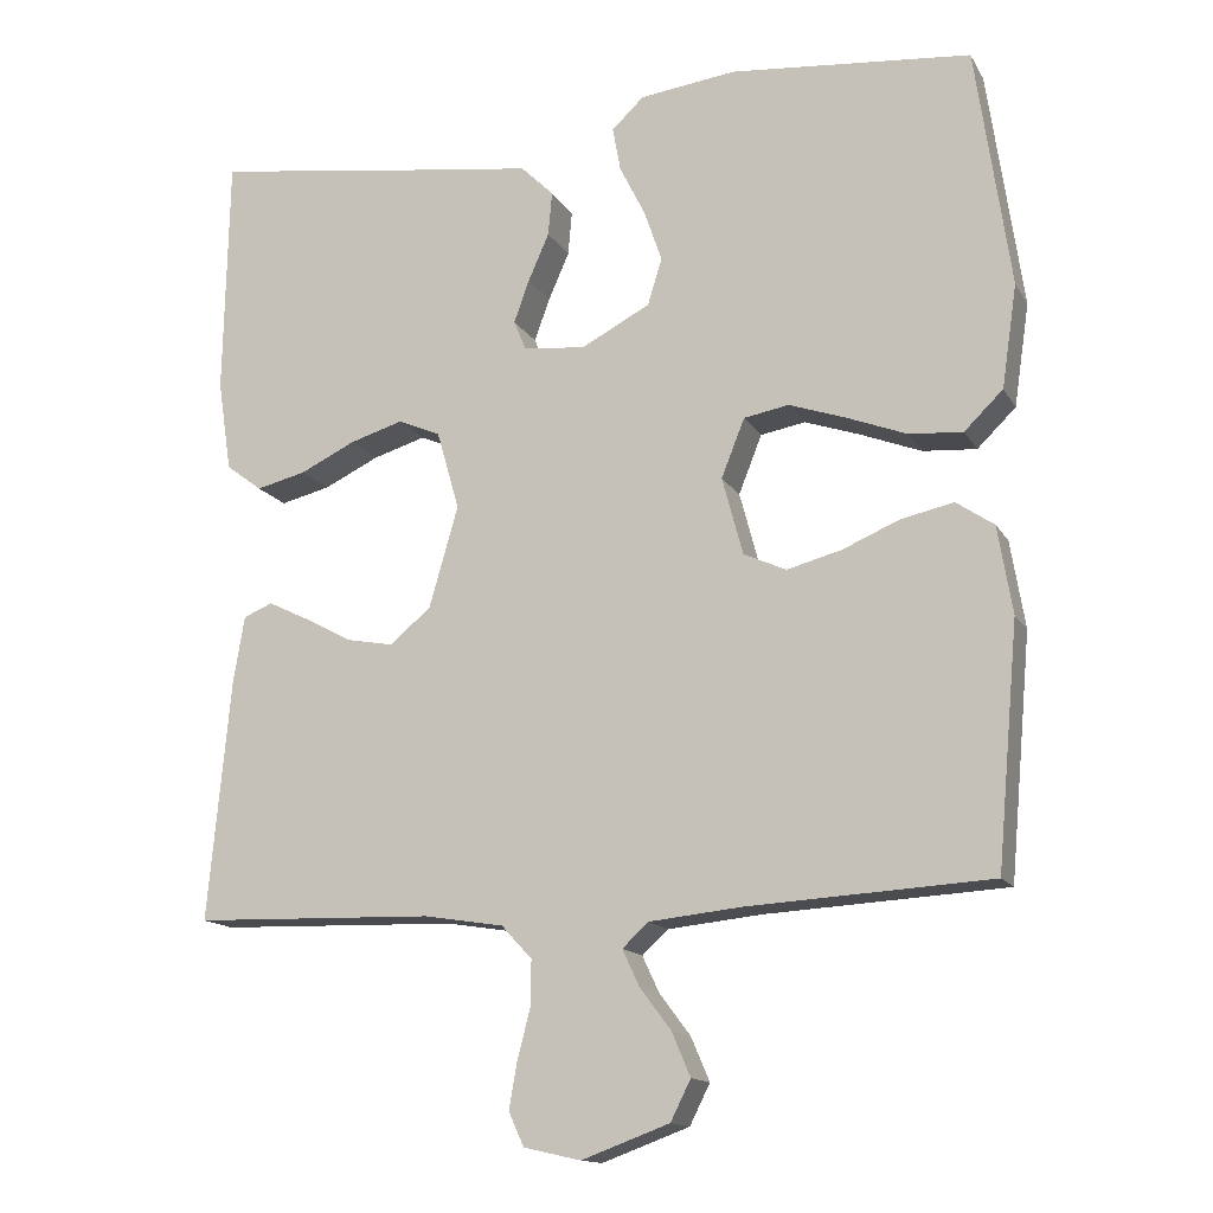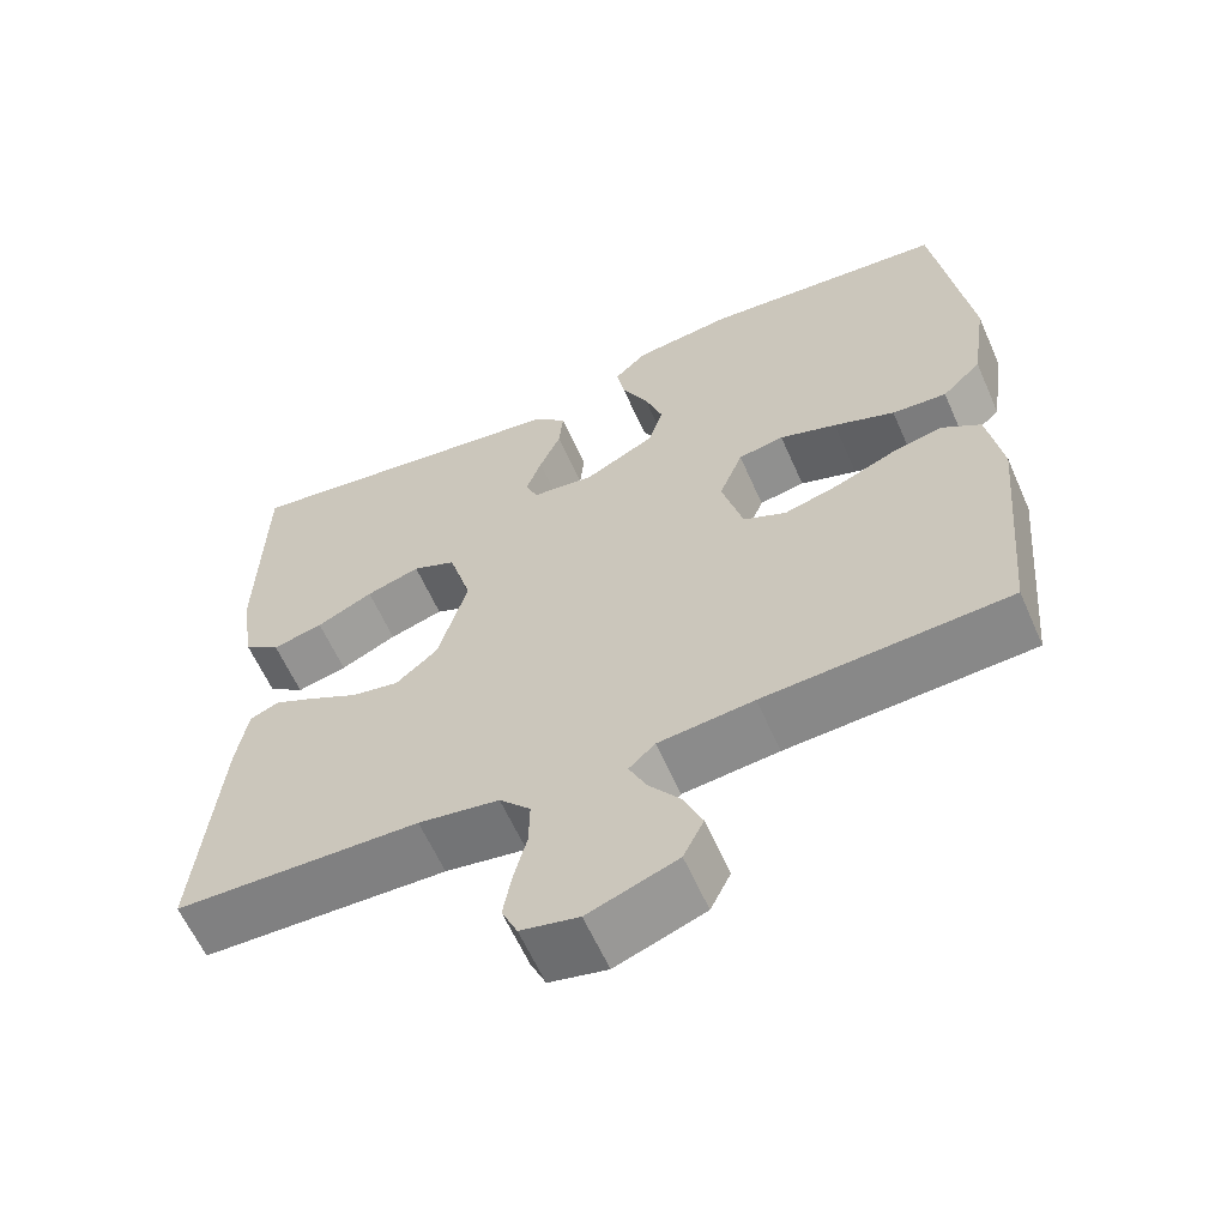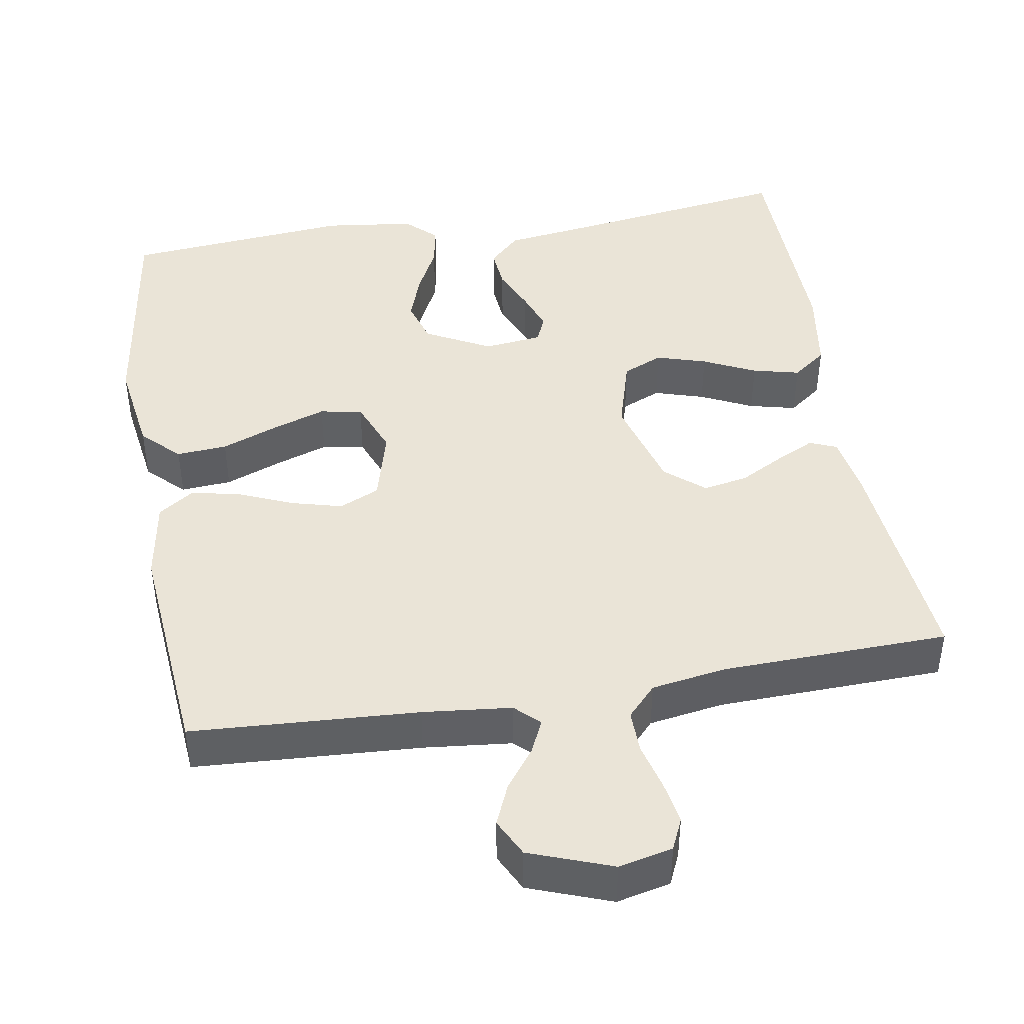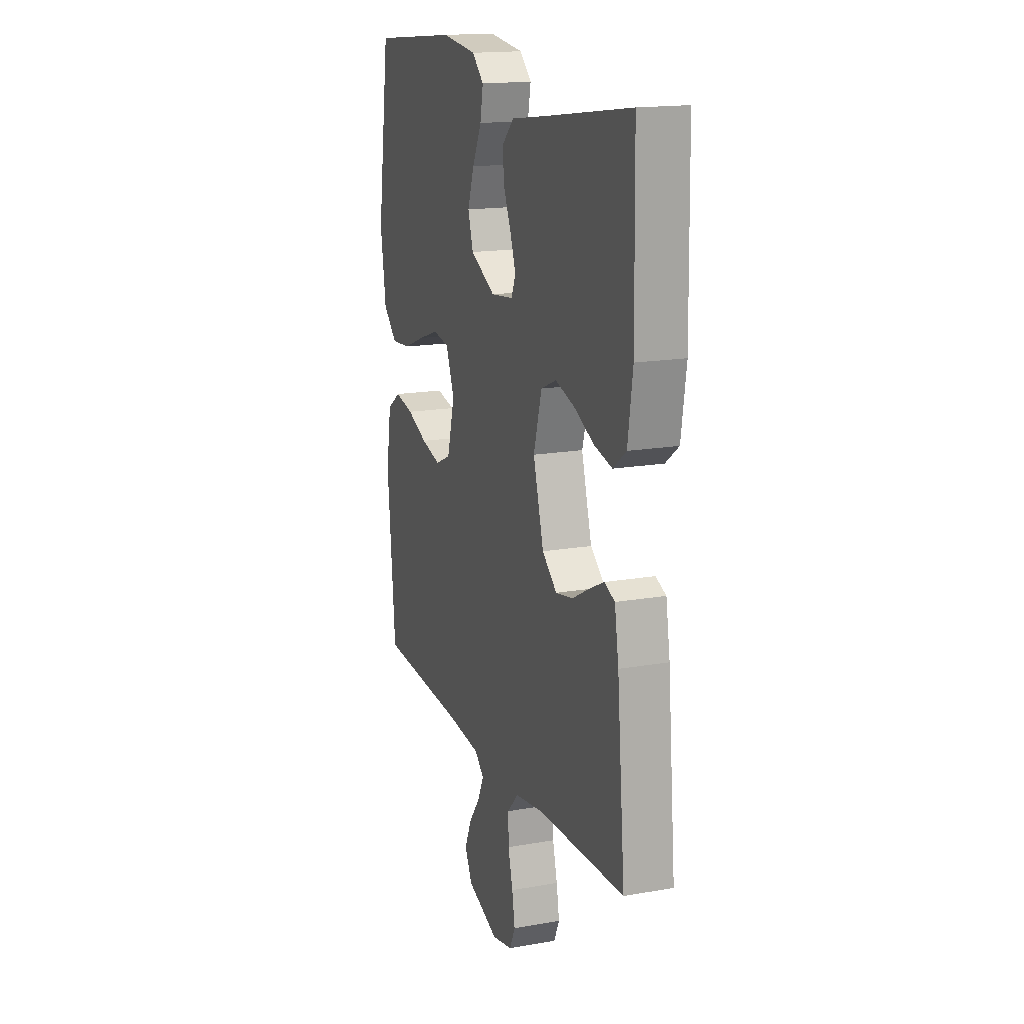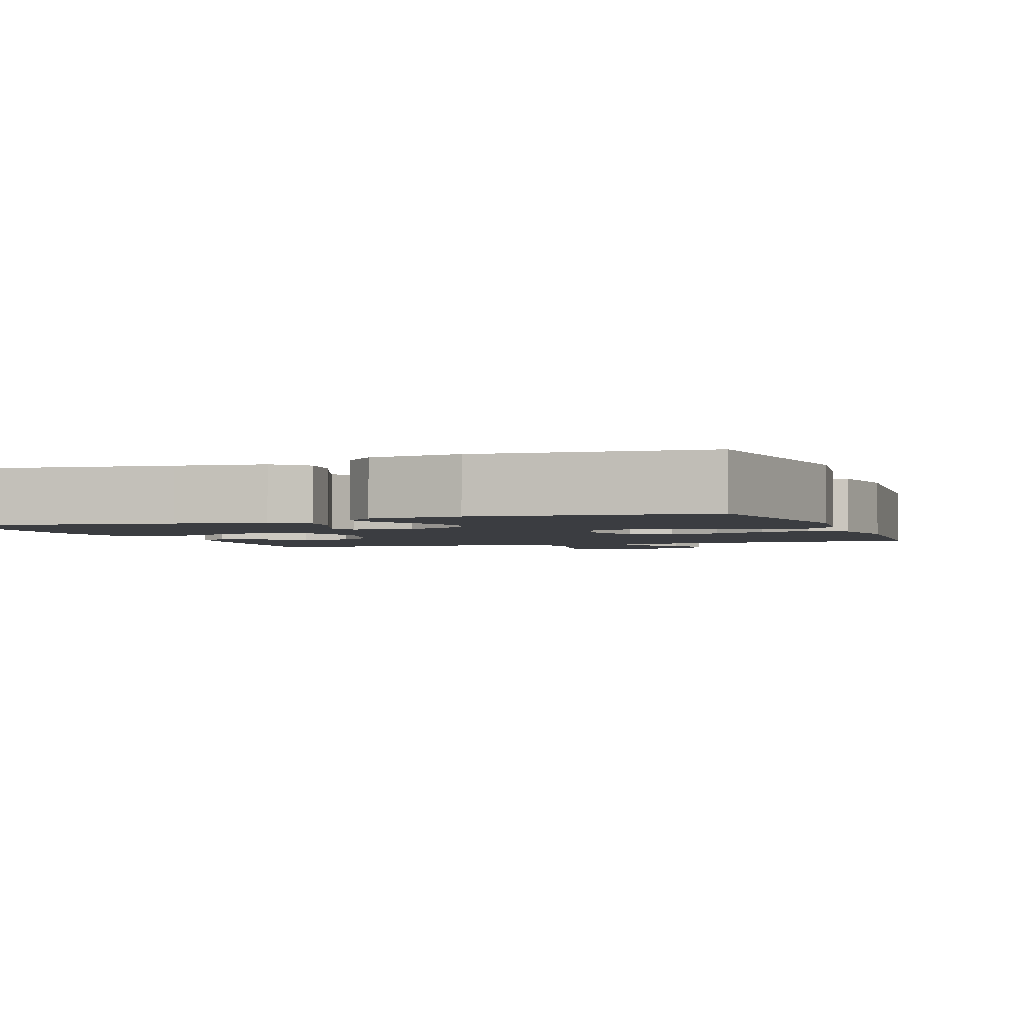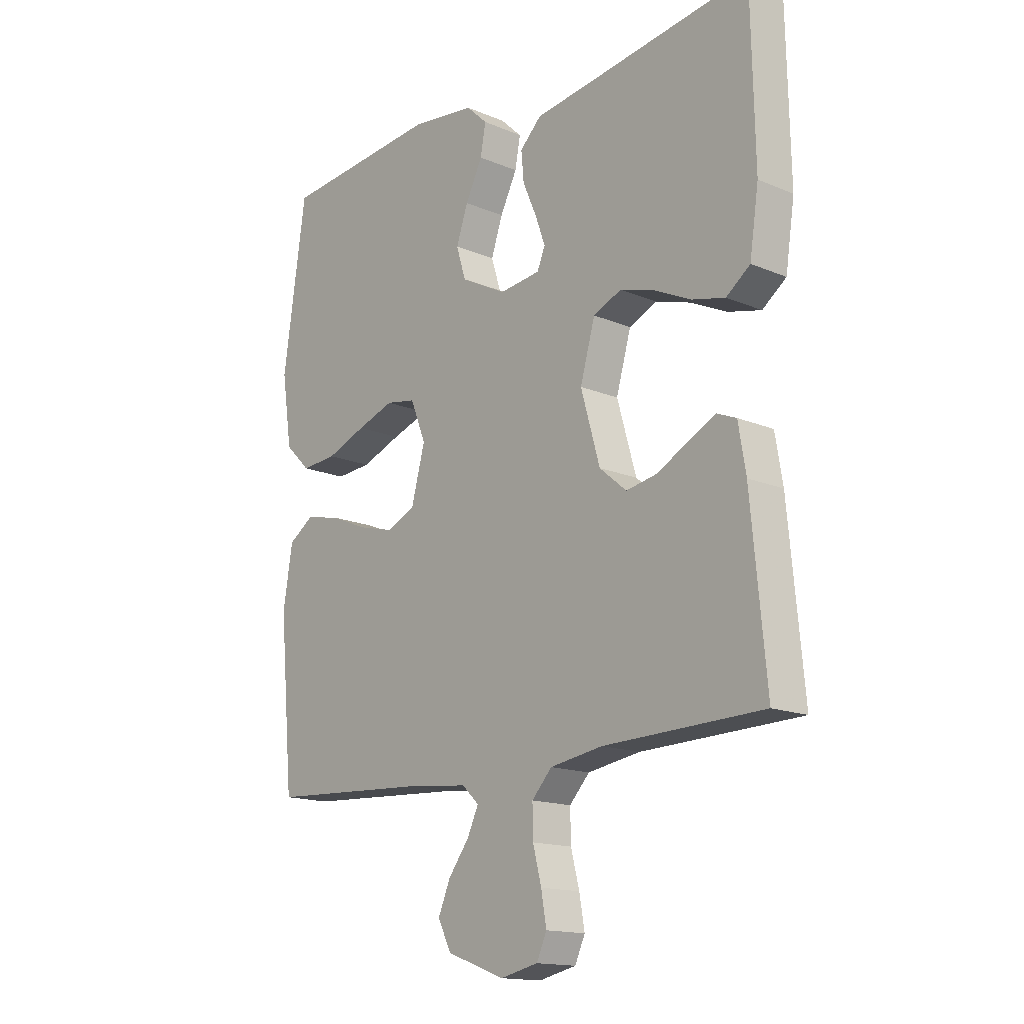
<metadata>
{"format":"obj","ext":"obj","renderer":"f3d","projection":"perspective","resolution":1024,"background":"white","views":[{"elev":-14.4,"azim":20.3,"up":"+Z"},{"elev":-61.1,"azim":23.8,"up":"+Z"},{"elev":43.9,"azim":170.5,"up":"+Y"},{"elev":16.6,"azim":-109.8,"up":"+Z"},{"elev":-2.5,"azim":20.0,"up":"+Y"},{"elev":-15.5,"azim":-131.5,"up":"+Z"}]}
</metadata>
<code>
v -0.5 0.07 0.5
v -0.2 0.07 0.457
v -0.083 0.07 0.441
v -0.042 0.07 0.401
v -0.047 0.07 0.346
v -0.073 0.07 0.287
v -0.092 0.07 0.234
v -0.077 0.07 0.198
v 0 0.07 0.189
v 0.086 0.07 0.234
v 0.104 0.07 0.292
v 0.082 0.07 0.356
v 0.05 0.07 0.42
v 0.04 0.07 0.475
v 0.08 0.07 0.513
v 0.2 0.07 0.528
v 0.5 0.07 0.5
v 0.543 0.07 0.2
v 0.524 0.07 0.072
v 0.476 0.07 0.025
v 0.409 0.07 0.03
v 0.334 0.07 0.059
v 0.264 0.07 0.083
v 0.208 0.07 0.073
v 0.179 0.07 0
v 0.205 0.07 -0.097
v 0.258 0.07 -0.121
v 0.326 0.07 -0.103
v 0.397 0.07 -0.073
v 0.462 0.07 -0.059
v 0.509 0.07 -0.091
v 0.527 0.07 -0.2
v 0.5 0.07 -0.5
v 0.2 0.07 -0.517
v 0.083 0.07 -0.529
v 0.051 0.07 -0.559
v 0.072 0.07 -0.604
v 0.111 0.07 -0.656
v 0.134 0.07 -0.71
v 0.109 0.07 -0.76
v 0 0.07 -0.8
v -0.071 0.07 -0.784
v -0.09 0.07 -0.742
v -0.08 0.07 -0.685
v -0.064 0.07 -0.623
v -0.063 0.07 -0.566
v -0.101 0.07 -0.525
v -0.2 0.07 -0.509
v -0.5 0.07 -0.5
v -0.472 0.07 -0.2
v -0.458 0.07 -0.116
v -0.422 0.07 -0.101
v -0.371 0.07 -0.126
v -0.312 0.07 -0.158
v -0.253 0.07 -0.169
v -0.202 0.07 -0.126
v -0.166 0.07 0
v -0.194 0.07 0.098
v -0.247 0.07 0.121
v -0.313 0.07 0.101
v -0.382 0.07 0.068
v -0.444 0.07 0.053
v -0.489 0.07 0.087
v -0.506 0.07 0.2
v -0.5 0 0.5
v -0.2 0 0.457
v -0.083 0 0.441
v -0.042 0 0.401
v -0.047 0 0.346
v -0.073 0 0.287
v -0.092 0 0.234
v -0.077 0 0.198
v 0 0 0.189
v 0.086 0 0.234
v 0.104 0 0.292
v 0.082 0 0.356
v 0.05 0 0.42
v 0.04 0 0.475
v 0.08 0 0.513
v 0.2 0 0.528
v 0.5 0 0.5
v 0.543 0 0.2
v 0.524 0 0.072
v 0.476 0 0.025
v 0.409 0 0.03
v 0.334 0 0.059
v 0.264 0 0.083
v 0.208 0 0.073
v 0.179 0 0
v 0.205 0 -0.097
v 0.258 0 -0.121
v 0.326 0 -0.103
v 0.397 0 -0.073
v 0.462 0 -0.059
v 0.509 0 -0.091
v 0.527 0 -0.2
v 0.5 0 -0.5
v 0.2 0 -0.517
v 0.083 0 -0.529
v 0.051 0 -0.559
v 0.072 0 -0.604
v 0.111 0 -0.656
v 0.134 0 -0.71
v 0.109 0 -0.76
v 0 0 -0.8
v -0.071 0 -0.784
v -0.09 0 -0.742
v -0.08 0 -0.685
v -0.064 0 -0.623
v -0.063 0 -0.566
v -0.101 0 -0.525
v -0.2 0 -0.509
v -0.5 0 -0.5
v -0.472 0 -0.2
v -0.458 0 -0.116
v -0.422 0 -0.101
v -0.371 0 -0.126
v -0.312 0 -0.158
v -0.253 0 -0.169
v -0.202 0 -0.126
v -0.166 0 0
v -0.194 0 0.098
v -0.247 0 0.121
v -0.313 0 0.101
v -0.382 0 0.068
v -0.444 0 0.053
v -0.489 0 0.087
v -0.506 0 0.2
f 64 1 2
f 63 64 2
f 62 63 2
f 61 62 2
f 60 61 2
f 4 5 6
f 3 4 6
f 2 3 6
f 60 2 6
f 59 60 6
f 58 59 6 7
f 57 58 7 8
f 56 57 8 9
f 52 53 54
f 51 52 54
f 50 51 54
f 49 50 54
f 48 49 54
f 47 48 54 55
f 46 47 55 56
f 43 44 45
f 42 43 45
f 41 42 45
f 40 41 45
f 39 40 45
f 38 39 45
f 37 38 45
f 36 37 45 46
f 56 9 10
f 46 56 10
f 36 46 10
f 35 36 10
f 32 33 34
f 31 32 34
f 30 31 34
f 29 30 34
f 28 29 34
f 27 28 34 35
f 20 21 22
f 19 20 22
f 18 19 22
f 17 18 22
f 16 17 22
f 15 16 22
f 14 15 22
f 13 14 22
f 12 13 22
f 11 12 22 23
f 10 11 23 24
f 26 27 35
f 25 26 35 10
f 10 24 25
f 66 65 128
f 66 128 127
f 66 127 126
f 66 126 125
f 66 125 124
f 70 69 68
f 70 68 67
f 70 67 66
f 70 66 124
f 70 124 123
f 71 70 123 122
f 72 71 122 121
f 73 72 121 120
f 118 117 116
f 118 116 115
f 118 115 114
f 118 114 113
f 118 113 112
f 119 118 112 111
f 120 119 111 110
f 109 108 107
f 109 107 106
f 109 106 105
f 109 105 104
f 109 104 103
f 109 103 102
f 109 102 101
f 110 109 101 100
f 74 73 120
f 74 120 110
f 74 110 100
f 74 100 99
f 98 97 96
f 98 96 95
f 98 95 94
f 98 94 93
f 98 93 92
f 99 98 92 91
f 86 85 84
f 86 84 83
f 86 83 82
f 86 82 81
f 86 81 80
f 86 80 79
f 86 79 78
f 86 78 77
f 86 77 76
f 87 86 76 75
f 88 87 75 74
f 99 91 90
f 74 99 90 89
f 89 88 74
f 1 65 66 2
f 2 66 67 3
f 3 67 68 4
f 4 68 69 5
f 5 69 70 6
f 6 70 71 7
f 7 71 72 8
f 8 72 73 9
f 9 73 74 10
f 10 74 75 11
f 11 75 76 12
f 12 76 77 13
f 13 77 78 14
f 14 78 79 15
f 15 79 80 16
f 16 80 81 17
f 17 81 82 18
f 18 82 83 19
f 19 83 84 20
f 20 84 85 21
f 21 85 86 22
f 22 86 87 23
f 23 87 88 24
f 24 88 89 25
f 25 89 90 26
f 26 90 91 27
f 27 91 92 28
f 28 92 93 29
f 29 93 94 30
f 30 94 95 31
f 31 95 96 32
f 32 96 97 33
f 33 97 98 34
f 34 98 99 35
f 35 99 100 36
f 36 100 101 37
f 37 101 102 38
f 38 102 103 39
f 39 103 104 40
f 40 104 105 41
f 41 105 106 42
f 42 106 107 43
f 43 107 108 44
f 44 108 109 45
f 45 109 110 46
f 46 110 111 47
f 47 111 112 48
f 48 112 113 49
f 49 113 114 50
f 50 114 115 51
f 51 115 116 52
f 52 116 117 53
f 53 117 118 54
f 54 118 119 55
f 55 119 120 56
f 56 120 121 57
f 57 121 122 58
f 58 122 123 59
f 59 123 124 60
f 60 124 125 61
f 61 125 126 62
f 62 126 127 63
f 63 127 128 64
f 64 128 65 1

</code>
